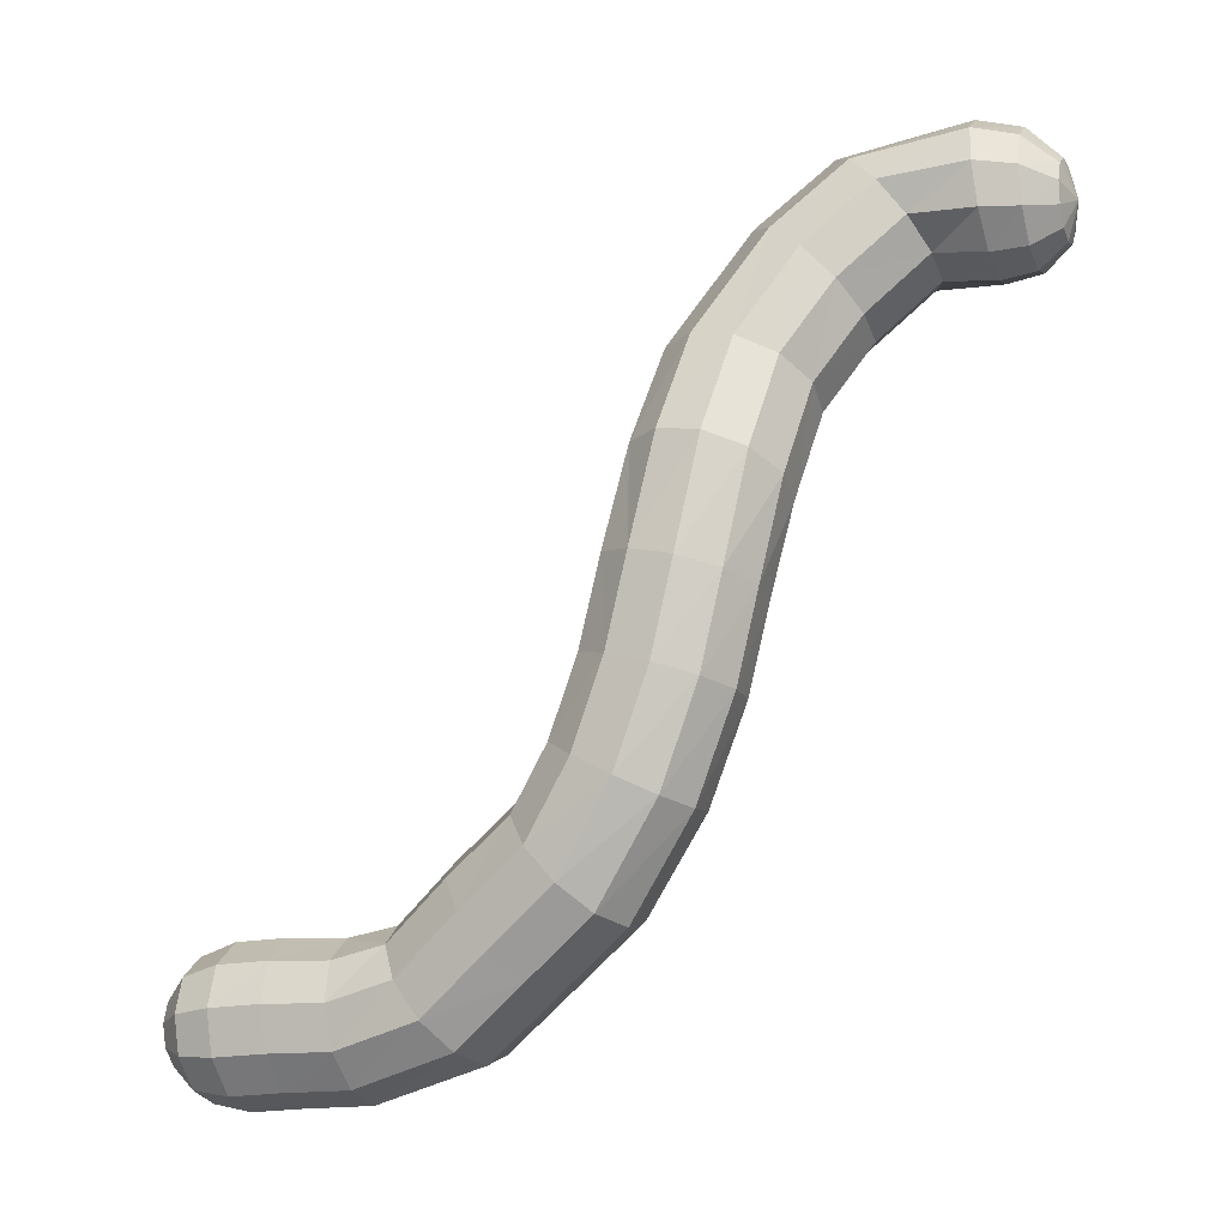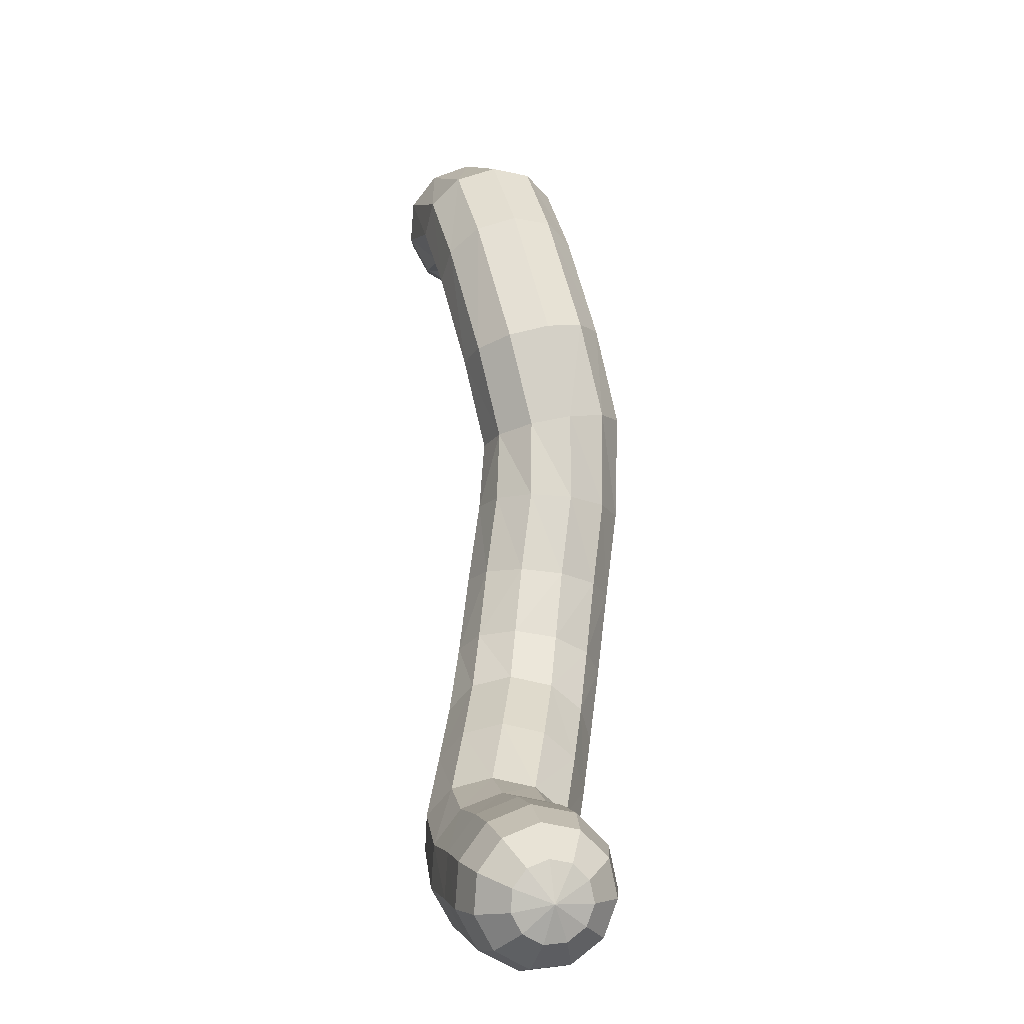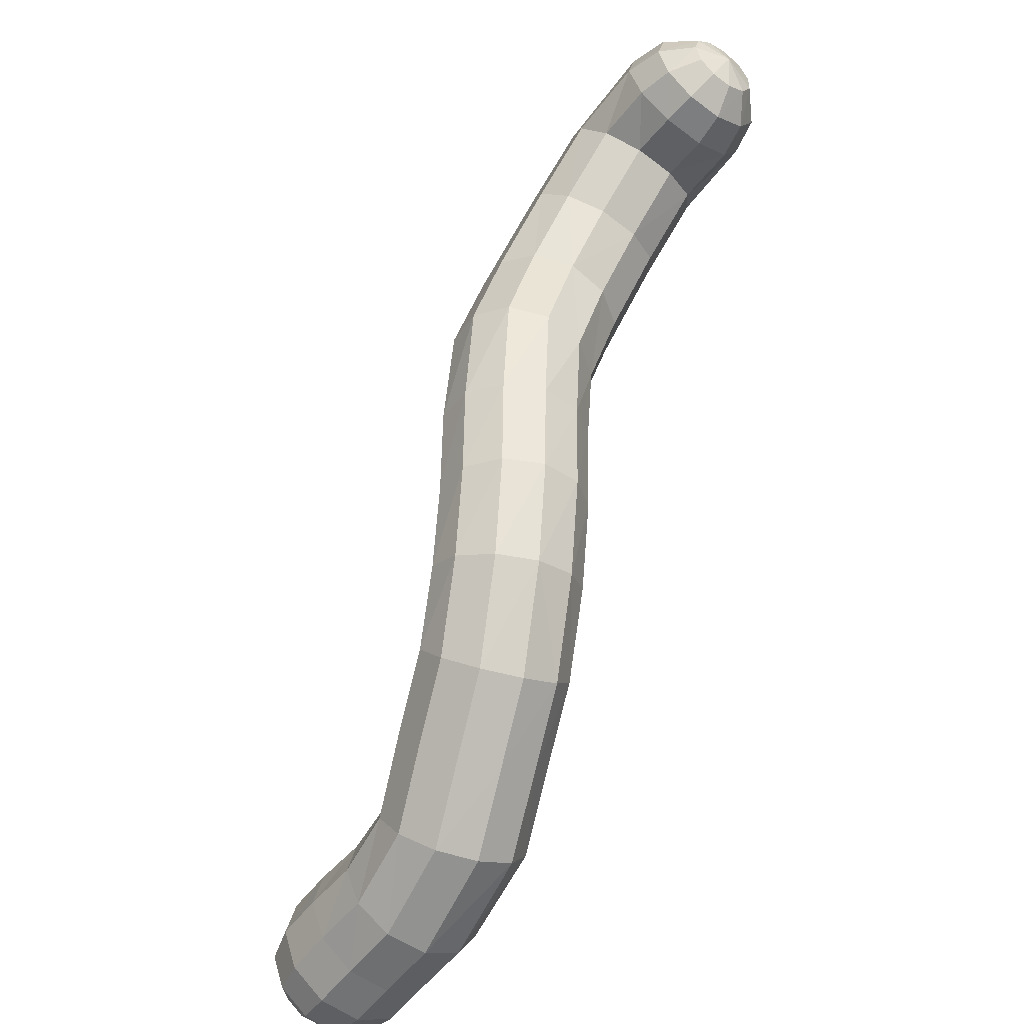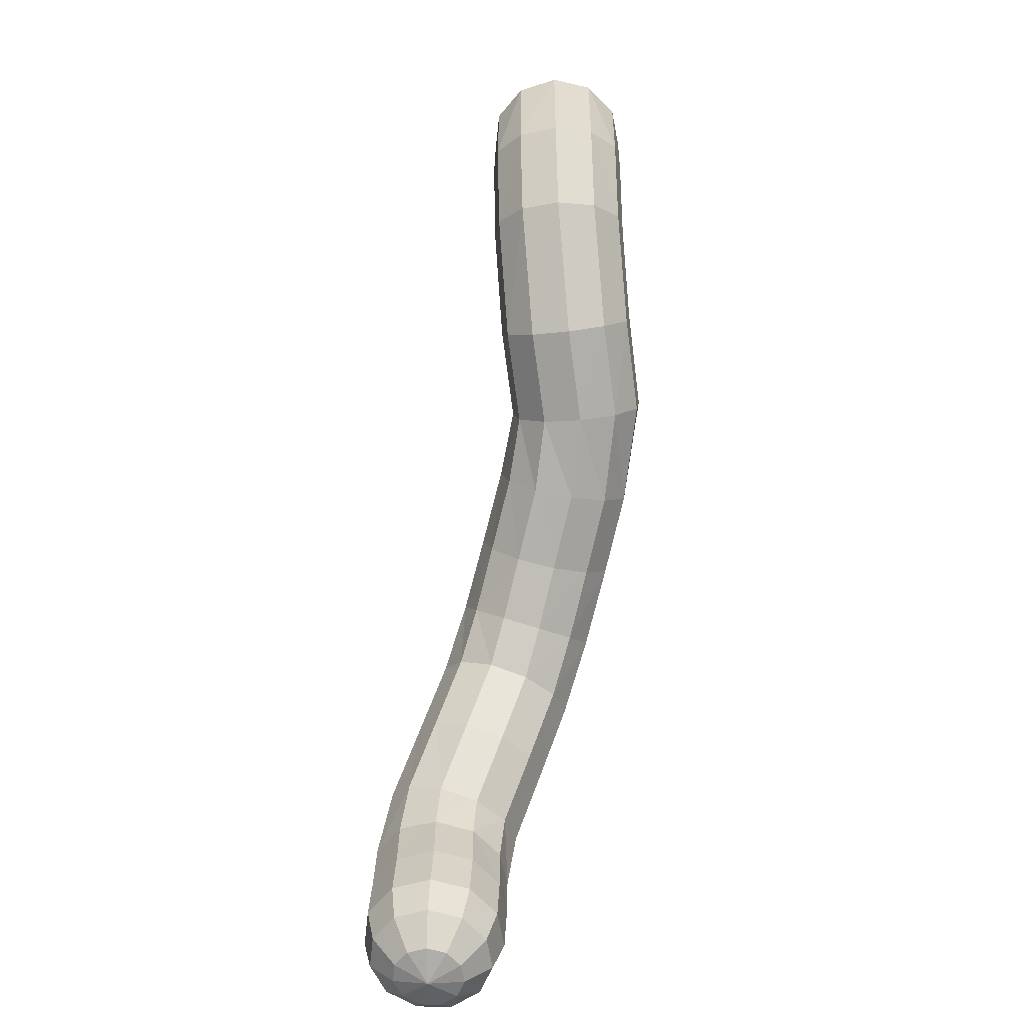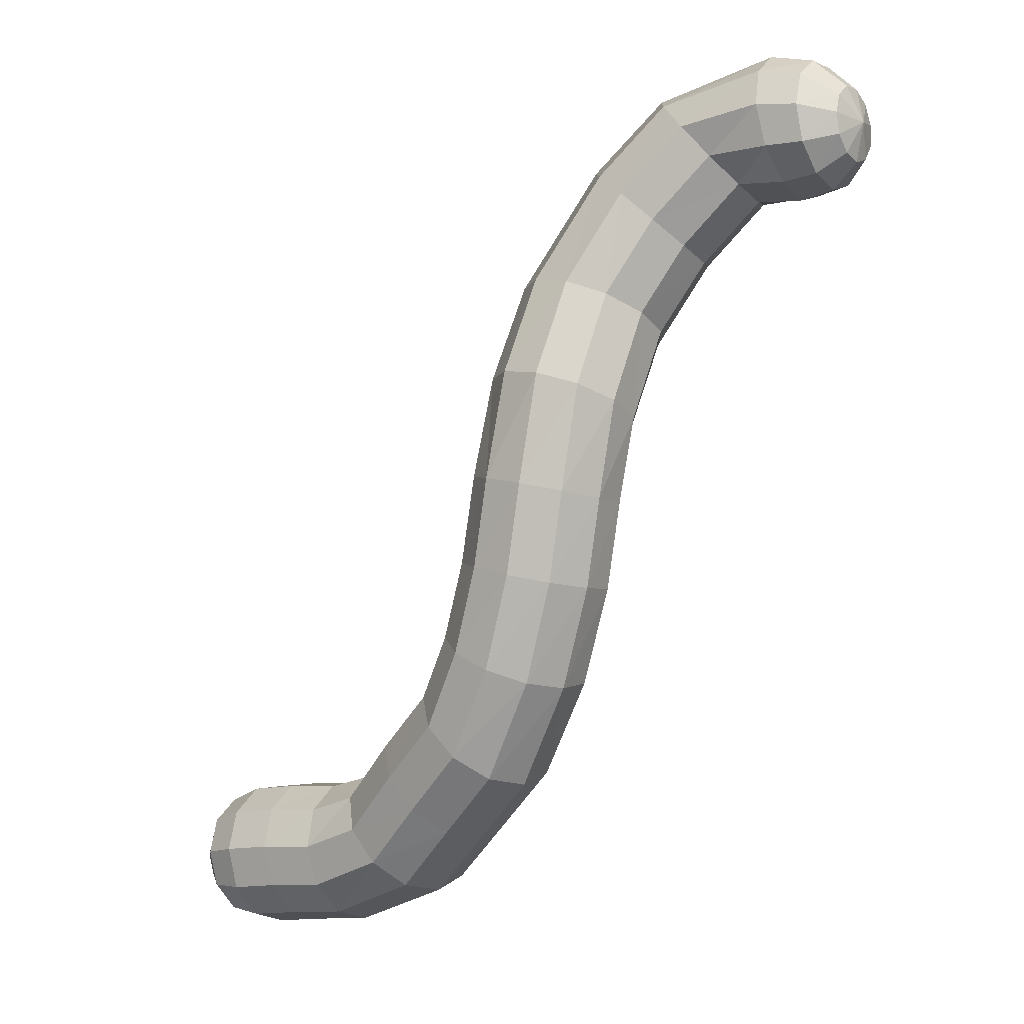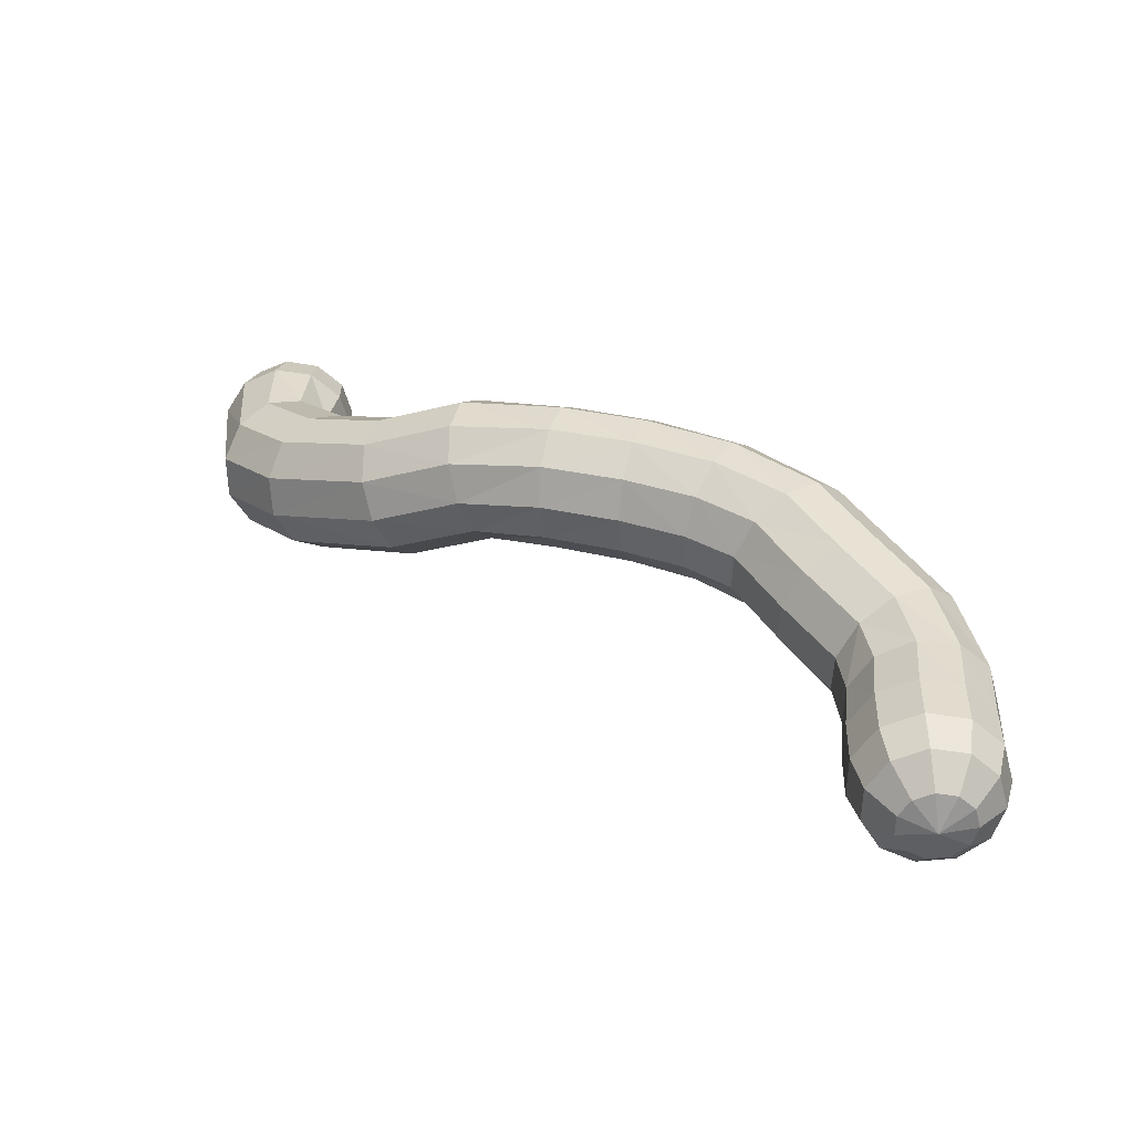
<metadata>
{"format":"obj","ext":"obj","renderer":"f3d","projection":"perspective","resolution":1024,"background":"white","views":[{"elev":-26.0,"azim":-71.5,"up":"+Y"},{"elev":3.0,"azim":165.3,"up":"+Y"},{"elev":-56.1,"azim":-37.7,"up":"+Y"},{"elev":-61.0,"azim":178.2,"up":"+Z"},{"elev":-17.5,"azim":-56.6,"up":"+Y"},{"elev":-59.6,"azim":-78.3,"up":"+Z"}]}
</metadata>
<code>
o Sphere_Sphere.001
v 1.611 -9.584 -8.684
v 0.7343 -8.307 -5.526
v 5.128 -8.629 -11.12
v 4.953 -8.689 -12.02
v 4.379 -8.903 -12.71
v -0.4569 -5.813 -2.76
v 1.947 -10.51 -8.615
v 5.208 -9.631 -11.14
v 5.022 -9.557 -12.04
v 4.419 -9.404 -12.73
v -1.365 -1.995 -1.283
v 0.9298 -9.116 -4.963
v 4.733 -10.52 -11.19
v 4.611 -10.32 -12.09
v 4.182 -9.846 -12.75
v 2.736 -11.09 -8.516
v -1.229 2.764 0.02467
v 3.856 -11 -11.25
v 3.851 -10.74 -12.14
v 3.743 -10.09 -12.78
v -0.42 -6.332 -1.918
v 3.729 -11.15 -8.42
v 2.854 -10.94 -11.31
v 2.984 -10.69 -12.19
v 3.242 -10.06 -12.81
v 3.56 -9.213 -13.01
v 1.598 -9.613 -4.4
v -0.8512 6.521 3.377
v 2.046 -10.34 -11.33
v 2.284 -10.17 -12.21
v 2.838 -9.758 -12.82
v 4.608 -10.67 -8.356
v -1.422 -2.309 -0.3304
v 1.688 -9.4 -11.33
v 1.974 -9.357 -12.2
v 2.659 -9.288 -12.82
v 2.527 -9.641 -4.016
v 5.096 -9.797 -8.346
v 1.894 -8.417 -11.29
v 2.152 -8.506 -12.17
v 2.762 -8.797 -12.8
v 0.1351 -6.64 -1.149
v 2.598 -7.702 -11.23
v 2.762 -7.886 -12.12
v 3.114 -8.439 -12.77
v 5.038 -8.812 -8.391
v 3.422 -9.189 -3.934
v 3.577 -7.483 -11.17
v 3.61 -7.696 -12.07
v 3.604 -8.33 -12.74
v -1.366 2.457 0.9593
v 1.032 -6.641 -0.6954
v 4.521 -7.828 -11.13
v 4.427 -7.995 -12.03
v 4.075 -8.502 -12.72
v 4.125 -10.24 -5.7
v 2.757 -8.189 -2.265
v 1.394 -4.295 0.3289
v 5.073 -8.683 -9.894
v 3.233 -10.7 -5.78
v 0.5354 -0.491 1.624
v 5.15 -9.683 -9.911
v 1.855 -8.624 -2.337
v 2.295 -10.66 -6.123
v 4.674 -10.57 -9.957
v 1.052 3.226 3.336
v 0.4121 -4.504 0.3632
v 3.797 -11.05 -10.02
v 1.609 -10.15 -6.62
v 0.9303 -8.6 -2.729
v 2.796 -10.99 -10.07
v 1.068 4.183 5.971
v -0.4569 -0.383 1.677
v 1.989 -10.39 -10.11
v 0.2753 -8.124 -3.316
v 1.394 -9.33 -7.114
v 1.633 -9.454 -10.11
v 1.717 -8.451 -7.447
v 2.476 -7.797 -7.515
v 1.841 -8.472 -10.08
v -0.4692 -4.51 -0.1203
v 0.9867 4.205 6.799
v 2.546 -7.758 -10.02
v 0.04986 3.307 3.337
v -0.9699 -4.311 -0.9681
v 3.525 -7.539 -9.958
v 0.09851 -7.348 -3.913
v 0.456 -6.518 -4.33
v 4.467 -7.883 -9.911
v 3.998 -8.403 -4.179
v 1.834 -8.617 -8.702
v -0.9355 -2.511 0.5242
v 2.547 -7.911 -8.664
v 4.073 -7.531 -4.673
v 1.986 -6.333 -0.7028
v 3.523 -7.692 -8.58
v -1.054 5.757 3.948
v -0.06025 -2.539 1.009
v 4.451 -8.027 -8.479
v 1.234 -5.898 -4.434
v 4.689 -9.443 -5.909
v -1.302 -0.1338 1.202
v 0.8243 4.651 7.482
v 0.06597 4.261 5.957
v 4.745 -8.555 -6.34
v -1.733 0.1774 0.3498
v 3.43 -7.577 -7.294
v -0.931 -3.971 -1.911
v -0.3647 -3.597 -2.65
v 4.276 -7.859 -6.857
v 2.694 -5.814 -1.168
v 1.074 -7.442 -5.912
v -0.9484 2.098 1.791
v 1.84 -6.797 -5.996
v 2.932 -5.249 -1.944
v 0.9259 -2.382 0.9706
v 2.791 -6.576 -5.754
v -0.1097 1.801 2.255
v 3.623 -6.85 -5.26
v 0.549 -3.309 -2.95
v 3.349 -7.433 -2.537
v -0.7642 3.761 2.966
v 0.1188 4.273 6.785
v 0.3232 4.691 7.474
v 3.443 -6.596 -3.065
v -1.132 4.446 2.342
v 2.186 -5.684 -4.193
v -1.611 0.4518 -0.6092
v -0.976 0.6024 -1.37
v 3.01 -5.944 -3.682
v 1.71 -2.091 0.4206
v 0.03589 -5.248 -3.407
v -0.6934 5.015 4.477
v 0.902 -4.817 -3.654
v 2.043 -1.758 -0.466
v 0.8843 1.661 2.205
v 1.867 -4.657 -3.421
v 0.117 4.529 4.794
v 2.623 -4.818 -2.784
v -0.02945 0.5813 -1.692
v 2.166 -3.95 -0.2123
v -0.737 4.849 5.938
v -0.5759 4.791 6.797
v -0.07756 4.994 7.491
v 2.481 -3.578 -1.089
v -1.086 5.76 5.92
v 1.52 -3.197 -2.716
v -0.9368 5.143 1.663
v -0.2406 5.631 1.143
v 2.24 -3.297 -2.022
v 1.718 1.722 1.656
v -0.7833 -1.669 -2.032
v 0.139 -1.436 -2.339
v 2.126 1.965 0.7825
v 1.12 4.454 4.8
v 1.109 -1.369 -2.106
v 1.819 -1.489 -1.408
v 0.7356 5.755 0.949
v 1.359 -0.4235 1.06
v -0.8767 5.596 6.829
v -0.2508 5.464 7.527
v -0.6882 6.432 6.872
v 1.754 -0.2021 0.1631
v -0.1416 5.953 7.571
v 0.9282 0.3951 -1.472
v -0.8694 6.706 5.909
v -0.1569 7.385 5.909
v 1.593 0.1031 -0.7808
v 1.996 4.813 4.492
v -0.5815 2.923 -0.7164
v 0.3708 2.881 -1.029
v 2.468 5.494 3.968
v 1.326 2.654 -0.813
v 1.98 2.312 -0.1378
v 0.8257 7.583 5.919
v 1.923 3.545 2.964
v 0.7811 7.209 6.937
v -0.07021 7.033 6.913
v 0.2156 6.304 7.609
v 2.388 4.162 2.339
v 0.7072 6.408 7.629
v 1.682 5.476 1.142
v 1.595 6.903 6.938
v 1.177 6.229 7.624
v 2.298 4.882 1.66
v -0.1486 7.063 2.943
v 0.8305 7.211 2.785
v 1.775 6.919 2.954
v 2.386 6.279 3.394
v 1.752 4.61 6.832
v 1.952 4.64 5.976
v 1.267 4.888 7.512
v 1.51 5.326 7.555
v 2.173 5.359 6.876
v 2.436 5.487 5.971
v 0.6337 5.501 7.79
v 1.766 7.236 5.937
v 1.476 5.826 7.597
v 2.114 6.214 6.915
v 2.367 6.454 5.956
f 54 5 55
f 26 55 5
f 53 4 54
f 26 5 10
f 3 9 4
f 4 10 5
f 26 10 15
f 8 14 9
f 10 14 15
f 26 15 20
f 13 19 14
f 14 20 15
f 26 20 25
f 19 23 24
f 19 25 20
f 26 25 31
f 23 30 24
f 24 31 25
f 29 35 30
f 31 35 36
f 26 31 36
f 36 40 41
f 13 62 65
f 23 74 29
f 26 36 41
f 34 40 35
f 40 45 41
f 39 83 43
f 34 80 39
f 26 41 45
f 39 44 40
f 48 83 86
f 45 49 50
f 3 89 59
f 8 59 62
f 26 45 50
f 44 48 49
f 18 65 68
f 49 55 50
f 18 71 23
f 29 77 34
f 26 50 55
f 49 53 54
f 53 86 89
f 199 195 200
f 198 196 193
f 198 194 199
f 194 191 195
f 193 196 192
f 193 190 194
f 192 196 103
f 192 82 190
f 190 72 191
f 103 123 82
f 82 104 72
f 103 196 124
f 123 144 143
f 104 143 142
f 124 196 144
f 143 161 160
f 142 160 146
f 144 196 161
f 160 164 162
f 146 162 166
f 161 196 164
f 162 179 178
f 62 46 38
f 68 32 22
f 71 7 74
f 65 38 32
f 86 93 96
f 77 91 80
f 68 16 71
f 59 99 46
f 74 1 77
f 80 93 83
f 89 96 99
f 1 78 91
f 16 69 7
f 22 64 16
f 22 56 60
f 46 110 105
f 7 76 1
f 99 107 110
f 32 101 56
f 93 78 79
f 38 105 101
f 96 79 107
f 107 119 110
f 76 12 2
f 78 2 112
f 79 112 114
f 60 47 37
f 79 117 107
f 69 27 12
f 64 37 27
f 101 47 56
f 110 94 105
f 105 90 101
f 114 127 117
f 37 57 63
f 47 121 57
f 90 125 121
f 94 130 125
f 37 70 27
f 112 100 114
f 27 75 12
f 12 87 2
f 119 127 130
f 2 88 112
f 127 139 130
f 70 52 42
f 88 6 132
f 57 52 63
f 100 132 134
f 75 42 21
f 127 134 137
f 125 111 121
f 87 21 6
f 130 115 125
f 121 95 57
f 52 58 67
f 42 67 81
f 137 120 147
f 134 109 120
f 111 145 141
f 115 150 145
f 6 85 108
f 21 81 85
f 139 147 150
f 132 108 109
f 95 141 58
f 58 131 116
f 147 157 150
f 108 152 109
f 141 135 131
f 81 98 92
f 109 153 120
f 120 156 147
f 67 116 98
f 108 33 11
f 85 92 33
f 150 135 145
f 152 140 153
f 153 165 156
f 11 129 152
f 92 73 102
f 11 106 128
f 131 163 159
f 135 168 163
f 33 102 106
f 98 61 73
f 156 168 157
f 116 159 61
f 102 118 113
f 163 151 159
f 168 154 163
f 165 174 168
f 129 17 170
f 140 170 171
f 165 171 173
f 128 51 17
f 106 113 51
f 159 136 61
f 61 118 73
f 173 158 182
f 118 122 113
f 113 126 51
f 151 180 176
f 154 185 180
f 118 66 84
f 174 182 185
f 17 149 170
f 136 176 66
f 170 158 171
f 51 148 17
f 122 138 133
f 180 189 172
f 185 188 189
f 148 186 149
f 66 169 155
f 149 187 158
f 84 155 138
f 176 172 169
f 182 187 188
f 126 28 148
f 122 97 126
f 188 175 197
f 138 142 133
f 186 175 187
f 169 195 191
f 172 200 195
f 97 166 28
f 138 72 104
f 189 197 200
f 133 146 97
f 28 167 186
f 155 191 72
f 166 178 167
f 164 196 179
f 167 177 175
f 179 196 181
f 178 181 177
f 177 197 175
f 181 196 184
f 181 183 177
f 183 200 197
f 184 196 198
f 184 199 183
f 54 4 5
f 53 3 4
f 3 8 9
f 4 9 10
f 8 13 14
f 10 9 14
f 13 18 19
f 14 19 20
f 19 18 23
f 19 24 25
f 23 29 30
f 24 30 31
f 29 34 35
f 31 30 35
f 36 35 40
f 13 8 62
f 23 71 74
f 34 39 40
f 40 44 45
f 39 80 83
f 34 77 80
f 39 43 44
f 48 43 83
f 45 44 49
f 3 53 89
f 8 3 59
f 44 43 48
f 18 13 65
f 49 54 55
f 18 68 71
f 29 74 77
f 49 48 53
f 53 48 86
f 199 194 195
f 198 193 194
f 194 190 191
f 193 192 190
f 192 103 82
f 190 82 72
f 103 124 123
f 82 123 104
f 123 124 144
f 104 123 143
f 143 144 161
f 142 143 160
f 160 161 164
f 146 160 162
f 162 164 179
f 62 59 46
f 68 65 32
f 71 16 7
f 65 62 38
f 86 83 93
f 77 1 91
f 68 22 16
f 59 89 99
f 74 7 1
f 80 91 93
f 89 86 96
f 1 76 78
f 16 64 69
f 22 60 64
f 22 32 56
f 46 99 110
f 7 69 76
f 99 96 107
f 32 38 101
f 93 91 78
f 38 46 105
f 96 93 79
f 107 117 119
f 76 69 12
f 78 76 2
f 79 78 112
f 60 56 47
f 79 114 117
f 69 64 27
f 64 60 37
f 101 90 47
f 110 119 94
f 105 94 90
f 114 100 127
f 37 47 57
f 47 90 121
f 90 94 125
f 94 119 130
f 37 63 70
f 112 88 100
f 27 70 75
f 12 75 87
f 119 117 127
f 2 87 88
f 127 137 139
f 70 63 52
f 88 87 6
f 57 95 52
f 100 88 132
f 75 70 42
f 127 100 134
f 125 115 111
f 87 75 21
f 130 139 115
f 121 111 95
f 52 95 58
f 42 52 67
f 137 134 120
f 134 132 109
f 111 115 145
f 115 139 150
f 6 21 85
f 21 42 81
f 139 137 147
f 132 6 108
f 95 111 141
f 58 141 131
f 147 156 157
f 108 11 152
f 141 145 135
f 81 67 98
f 109 152 153
f 120 153 156
f 67 58 116
f 108 85 33
f 85 81 92
f 150 157 135
f 152 129 140
f 153 140 165
f 11 128 129
f 92 98 73
f 11 33 106
f 131 135 163
f 135 157 168
f 33 92 102
f 98 116 61
f 156 165 168
f 116 131 159
f 102 73 118
f 163 154 151
f 168 174 154
f 165 173 174
f 129 128 17
f 140 129 170
f 165 140 171
f 128 106 51
f 106 102 113
f 159 151 136
f 61 136 118
f 173 171 158
f 118 84 122
f 113 122 126
f 151 154 180
f 154 174 185
f 118 136 66
f 174 173 182
f 17 148 149
f 136 151 176
f 170 149 158
f 51 126 148
f 122 84 138
f 180 185 189
f 185 182 188
f 148 28 186
f 66 176 169
f 149 186 187
f 84 66 155
f 176 180 172
f 182 158 187
f 126 97 28
f 122 133 97
f 188 187 175
f 138 104 142
f 186 167 175
f 169 172 195
f 172 189 200
f 97 146 166
f 138 155 72
f 189 188 197
f 133 142 146
f 28 166 167
f 155 169 191
f 166 162 178
f 167 178 177
f 178 179 181
f 177 183 197
f 181 184 183
f 183 199 200
f 184 198 199

</code>
